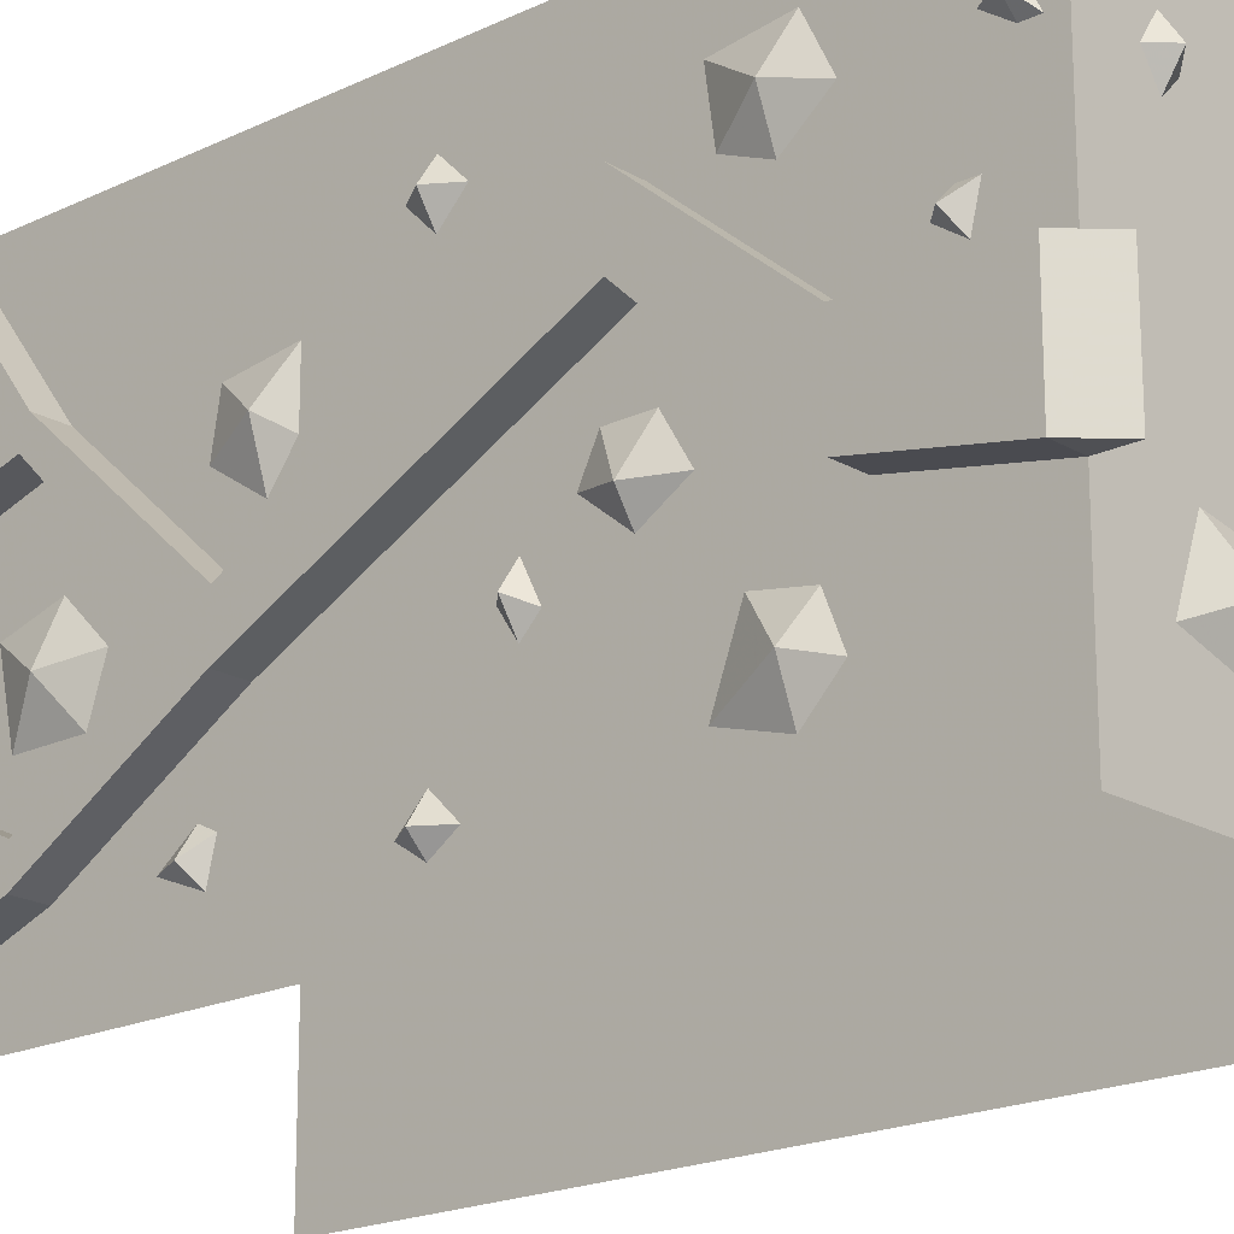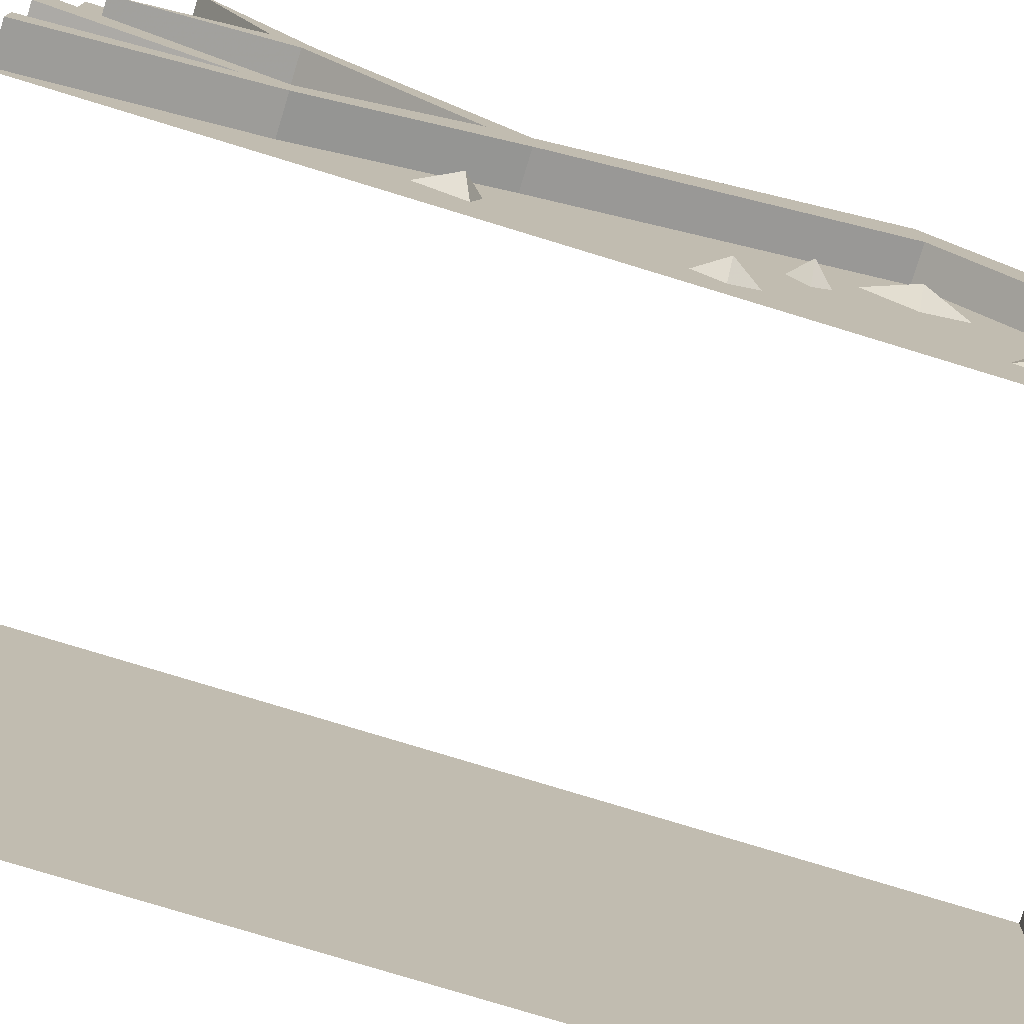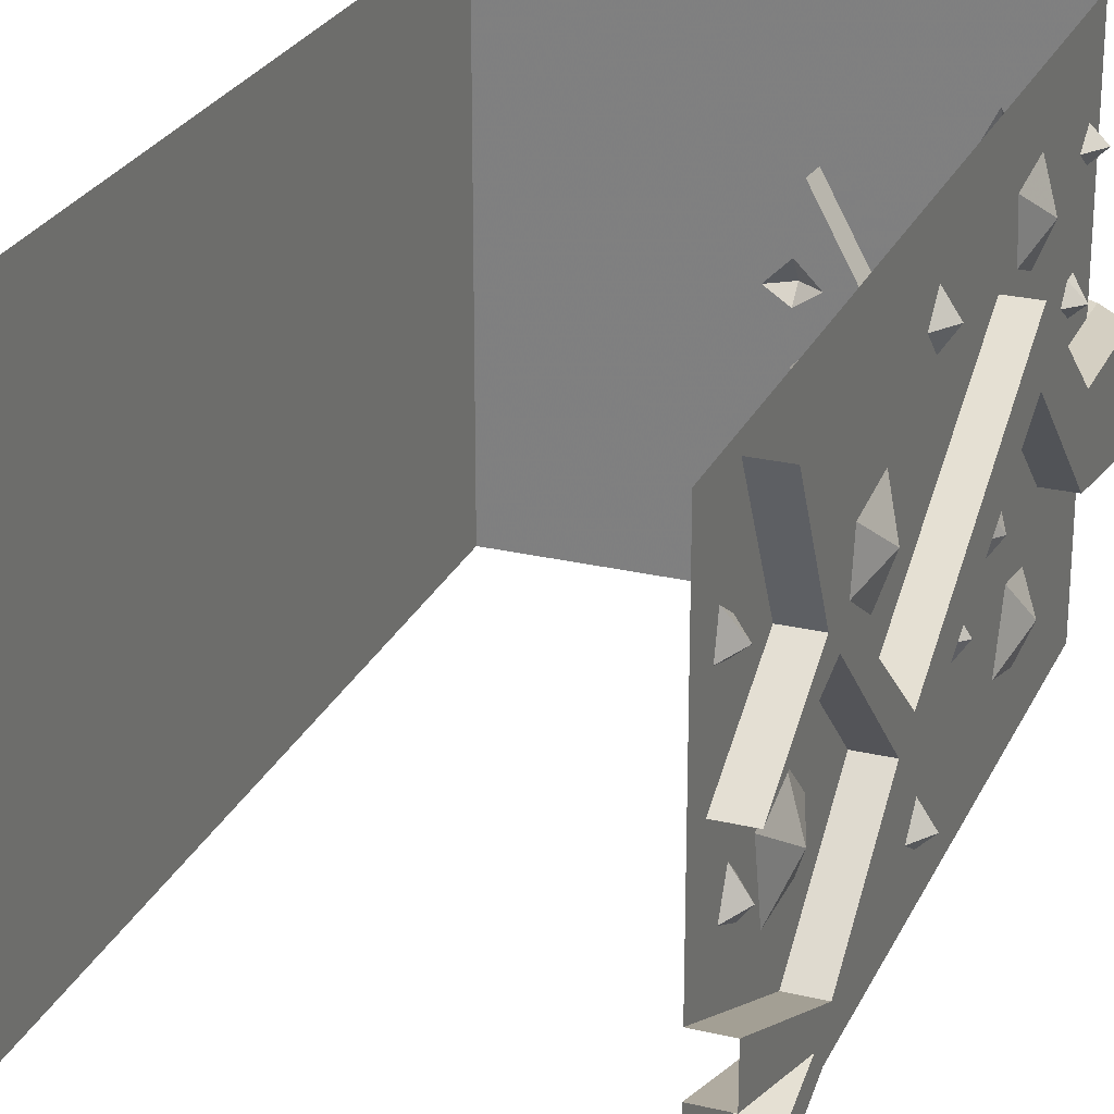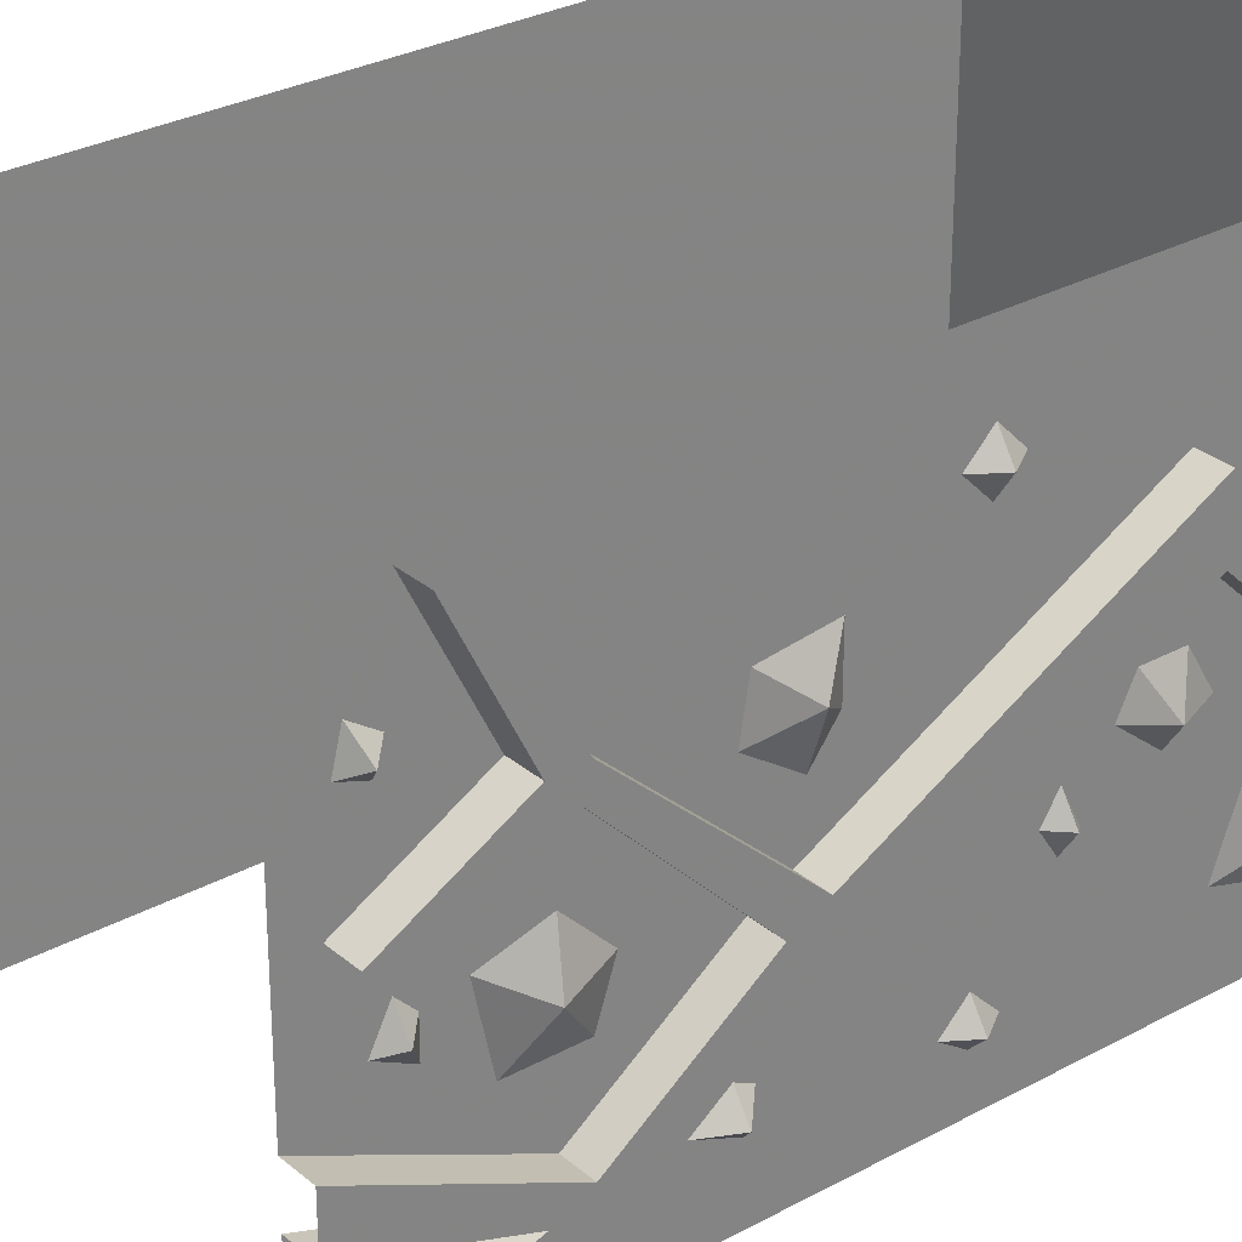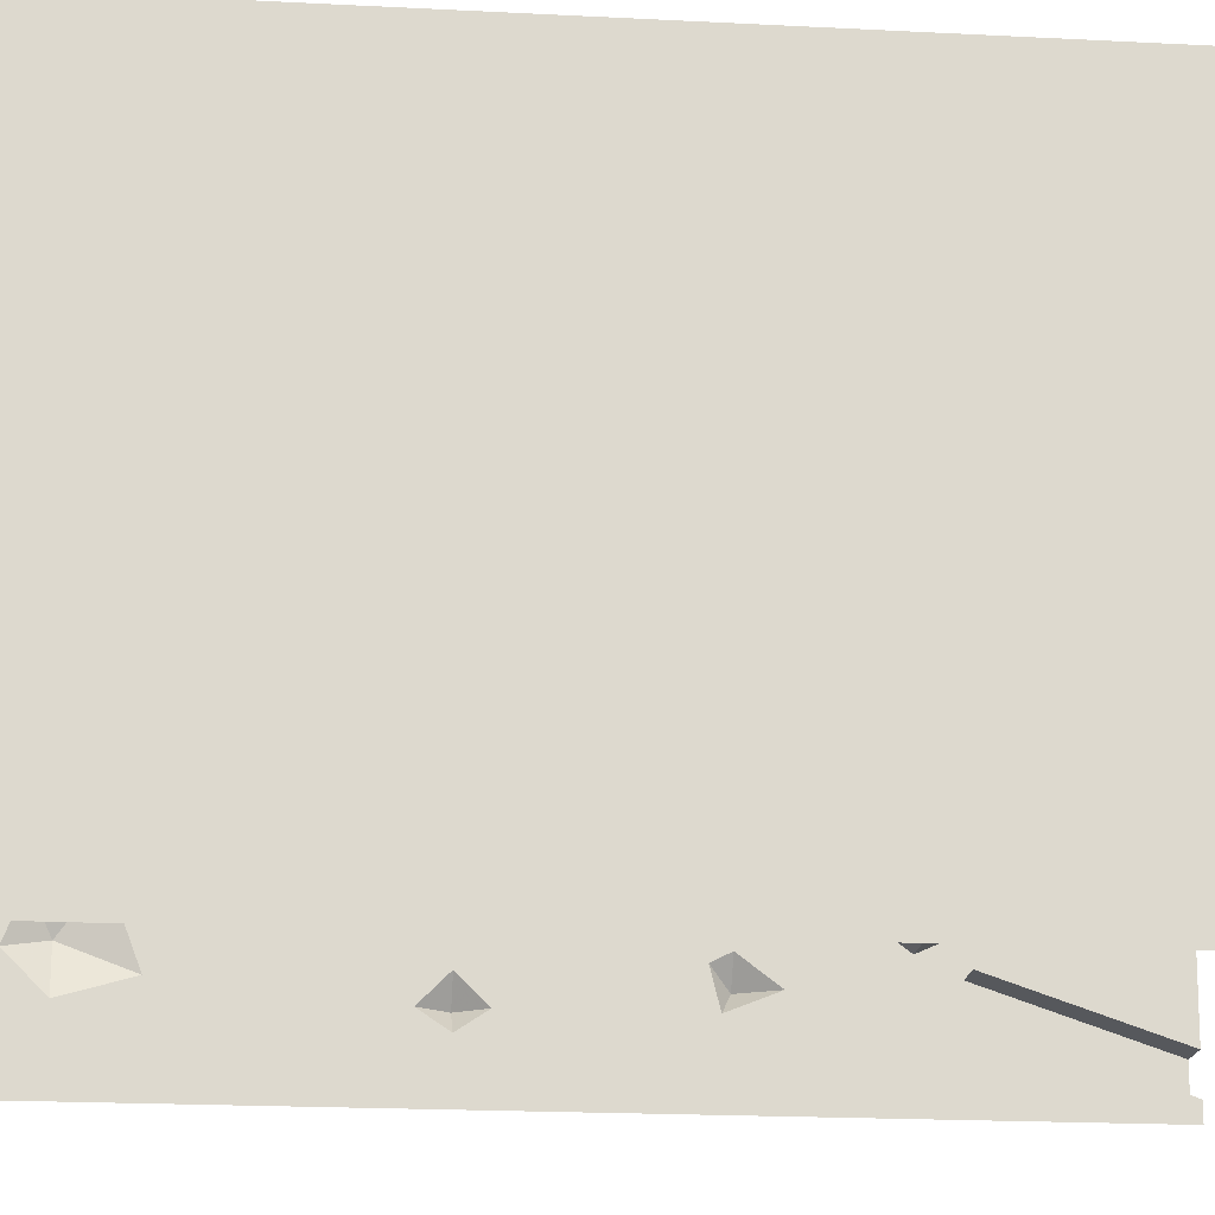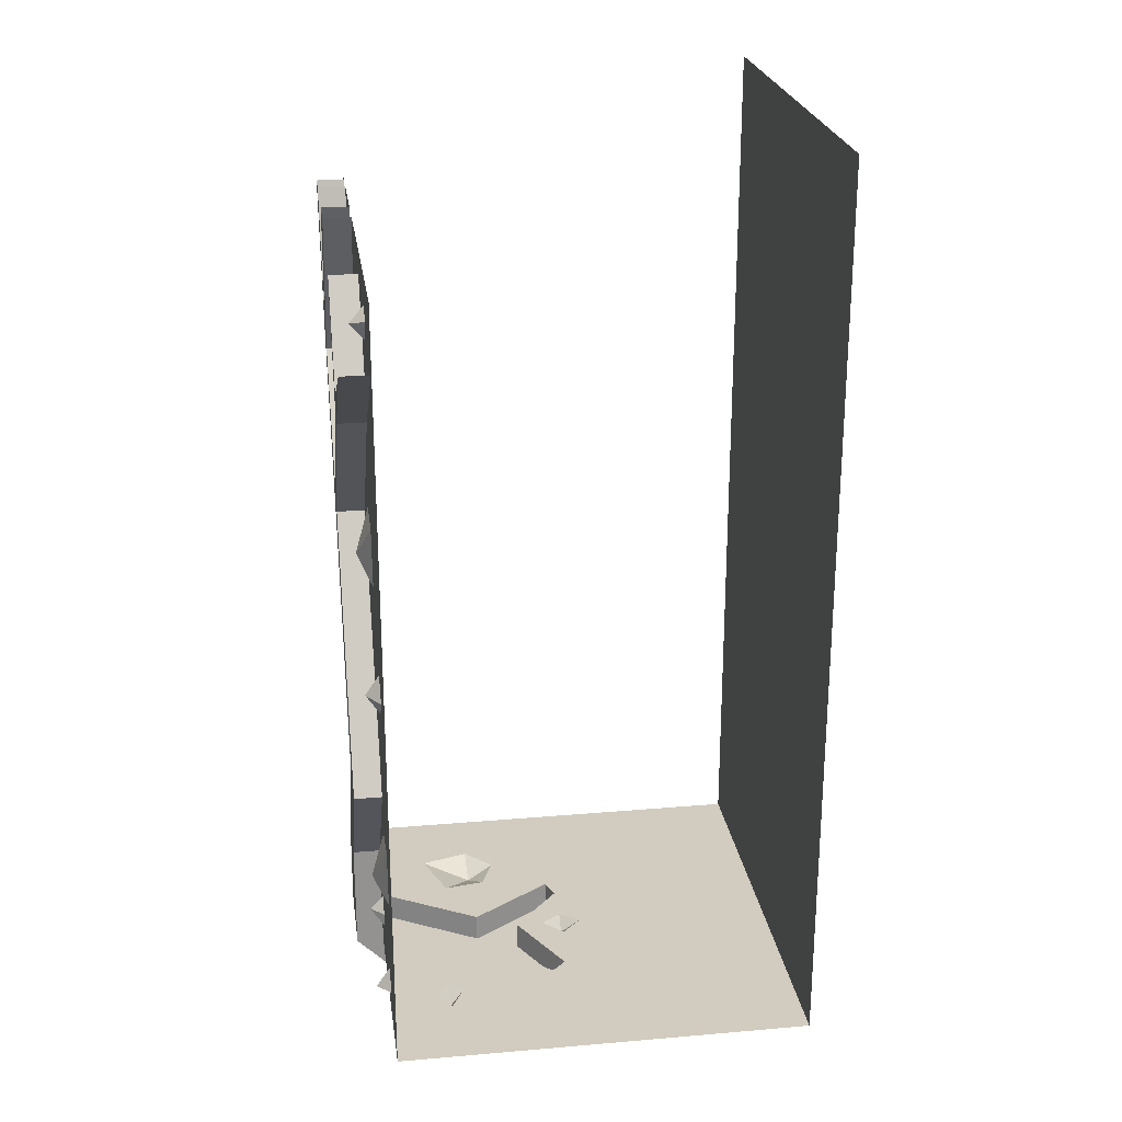
<metadata>
{"format":"obj","ext":"obj","renderer":"f3d","projection":"perspective","resolution":1024,"background":"white","views":[{"elev":-19.2,"azim":-47.7,"up":"+Z"},{"elev":-77.3,"azim":-107.0,"up":"+Z"},{"elev":25.6,"azim":-159.3,"up":"+Z"},{"elev":29.2,"azim":-129.1,"up":"+Z"},{"elev":-17.5,"azim":83.8,"up":"+Z"},{"elev":23.9,"azim":-8.1,"up":"+Y"}]}
</metadata>
<code>
o object/3531
v 64 -224 64
v 64 -224 -64
v 64 32 -64
v 64 32 64
v 6 -224 0
v 0 -224 -16
v -2 -224 -22
v -18 -224 -36
v -26 -224 -44
v -56 -224 -64
v -40 -224 -40
v -56 -224 -24
v -56 -180 -48
v -56 -124 -48
v -56 -118 -52
v -56 0 -64
v -56 -112 -48
v -56 -76 -48
v -56 -66 -44
v -56 -44 -44
v -56 0 -60
v -64 0 -60
v -64 -44 -44
v -64 -36 -40
v -64 0 -52
v -56 0 -52
v -56 -36 -40
v -56 0 -28
v -64 0 -28
v -64 -44 -36
v -64 0 -16
v -56 0 -16
v -56 -44 -36
v -56 -34 -20
v -56 -22 -12
v -56 -14 -8
v -56 -8 12
v -56 0 64
v -56 -10 34
v -56 -12 42
v -56 -20 60
v -56 -224 64
v -56 -118 48
v -56 -166 46
v -56 -182 48
v -56 -188 36
v -56 -210 38
v -56 -216 42
v -56 -220 34
v -56 -224 2
v -42 -224 34
v -38 -224 40
v -34 -224 32
v -6 -224 26
v -2 -224 22
v 0 -224 6
v 0 -228 0
v 0 -224 -4
v -6 -224 0
v -14 -224 0
v -14 -232 0
v 0 -232 -16
v -2 -232 -22
v -26 -232 -6
v -26 -224 -6
v -34 -224 -24
v -22 -224 -26
v -26 -228 -34
v -56 -232 -24
v -64 -224 -24
v -64 -192 -18
v -56 -192 -18
v -56 -188 -40
v -60 -180 -38
v -56 -166 -44
v -56 -118 -42
v -60 -118 -48
v -56 -78 -40
v -60 -74 -44
v -56 -74 -38
v -56 -84 -20
v -64 -84 -20
v -64 -76 -12
v -56 -216 34
v -56 -210 16
v -56 -208 8
v -56 -192 2
v -64 -224 2
v -56 -232 2
v -28 -224 8
v -38 -224 28
v -38 -228 34
v -28 -232 8
v -6 -232 26
v -2 -232 22
v -56 -206 16
v -60 -206 12
v -56 -202 12
v -56 -178 28
v -56 -168 32
v -56 -156 32
v -64 -192 2
v -56 -124 42
v -60 -178 38
v -56 -118 36
v -56 -84 -8
v -64 -156 32
v -64 -156 16
v -56 -92 14
v -56 -86 6
v -56 -44 28
v -64 -84 -8
v -56 -156 16
v -56 -112 42
v -56 -92 28
v -60 -86 18
v -56 -74 14
v -56 -76 26
v -64 -44 28
v -60 -118 42
v -56 -16 32
v -60 -14 36
v -56 -18 38
v -56 -36 28
v -64 -20 60
v -64 -36 28
v -64 -42 22
v -56 -76 -12
v -56 -18 0
v -56 -42 22
v -64 -8 12
v -56 -44 2
v -56 -54 -8
v -56 -50 -20
v -60 -42 -10
v -56 -30 -2
v -56 -22 -4
v -60 -18 -6
v -56 -134 -26
v -56 -130 -20
v -56 -134 -14
v -56 -144 -8
v -56 -148 0
v -56 -158 0
v -56 -164 -10
v -56 -172 -28
v -56 -184 -30
v -56 -154 -16
v -56 -138 -22
v -60 -154 -10
v -60 -134 -20
v -60 -216 38
f 1 2 3
f 1 3 4
f 3 1 2
f 2 1 5
f 2 5 6
f 2 6 7
f 2 7 8
f 2 8 9
f 2 9 10
f 10 9 11
f 10 11 12
f 10 12 13
f 10 13 14
f 10 14 15
f 10 15 16
f 16 15 17
f 16 17 18
f 16 18 19
f 16 19 20
f 16 20 21
f 21 20 22
f 22 20 23
f 22 23 24
f 22 24 25
f 25 24 26
f 26 24 27
f 26 27 28
f 28 27 29
f 29 27 24
f 29 24 30
f 29 30 31
f 31 30 32
f 32 30 33
f 32 33 34
f 32 34 35
f 32 35 36
f 32 36 37
f 32 37 38
f 38 37 39
f 38 39 40
f 38 40 41
f 38 41 42
f 42 41 43
f 42 43 44
f 42 44 45
f 42 45 46
f 42 46 47
f 42 47 48
f 42 48 49
f 42 49 50
f 42 50 51
f 42 51 52
f 42 52 1
f 1 52 53
f 1 53 54
f 1 54 55
f 1 55 56
f 1 56 5
f 5 56 57
f 5 57 58
f 5 58 6
f 6 58 59
f 6 59 60
f 6 60 61
f 6 61 62
f 6 62 7
f 7 62 63
f 7 63 64
f 7 64 65
f 7 65 66
f 7 66 67
f 7 67 8
f 8 67 68
f 8 68 9
f 9 68 11
f 11 68 66
f 11 66 12
f 12 66 65
f 12 65 64
f 12 64 69
f 12 69 70
f 12 70 71
f 12 71 72
f 12 72 73
f 12 73 13
f 13 73 74
f 13 74 75
f 13 75 14
f 14 75 76
f 14 76 77
f 14 77 15
f 15 77 17
f 17 77 76
f 17 76 78
f 17 78 18
f 18 78 79
f 18 79 19
f 19 79 80
f 19 80 20
f 20 80 81
f 20 81 23
f 23 81 82
f 23 82 83
f 23 83 30
f 23 30 24
f 1 3 4
f 49 84 85
f 49 85 86
f 49 86 50
f 50 86 87
f 50 87 88
f 50 88 89
f 50 89 90
f 50 90 91
f 50 91 51
f 51 91 92
f 51 92 52
f 52 92 53
f 53 92 91
f 53 91 90
f 53 90 54
f 54 90 93
f 54 93 94
f 54 94 55
f 55 94 95
f 55 95 61
f 55 61 60
f 55 60 56
f 56 60 59
f 56 59 57
f 57 59 58
f 84 47 96
f 84 96 85
f 85 96 97
f 85 97 86
f 86 97 98
f 86 98 87
f 87 98 46
f 87 46 99
f 87 99 100
f 87 100 101
f 87 101 102
f 87 102 88
f 88 102 70
f 88 70 89
f 89 70 69
f 89 69 64
f 89 64 93
f 89 93 90
f 47 46 98
f 47 98 96
f 96 98 97
f 44 43 103
f 44 103 101
f 44 101 100
f 44 100 104
f 44 104 45
f 45 104 46
f 46 104 99
f 99 104 100
f 101 103 105
f 101 105 106
f 101 106 107
f 101 107 102
f 102 107 108
f 102 108 71
f 102 71 70
f 105 109 110
f 105 110 106
f 106 110 111
f 106 111 112
f 106 112 107
f 107 112 82
f 107 82 108
f 108 82 81
f 108 81 113
f 108 113 72
f 108 72 71
f 105 114 115
f 105 115 109
f 109 115 116
f 109 116 110
f 110 116 117
f 110 117 111
f 111 117 118
f 111 118 41
f 111 41 119
f 111 119 112
f 112 119 83
f 112 83 82
f 41 118 115
f 41 115 114
f 41 114 43
f 43 114 120
f 43 120 103
f 103 120 105
f 105 120 114
f 39 37 121
f 39 121 122
f 39 122 40
f 40 122 123
f 40 123 41
f 41 123 124
f 41 124 125
f 41 125 119
f 119 125 126
f 119 126 127
f 119 127 83
f 83 127 128
f 83 128 33
f 83 33 30
f 123 121 124
f 124 121 37
f 124 37 126
f 124 126 125
f 37 36 129
f 37 129 130
f 37 130 131
f 37 131 126
f 126 131 127
f 127 131 130
f 127 130 128
f 128 130 132
f 128 132 133
f 128 133 134
f 128 134 33
f 33 134 34
f 34 134 135
f 34 135 136
f 34 136 35
f 35 136 137
f 35 137 138
f 35 138 36
f 36 138 129
f 129 138 137
f 129 137 136
f 129 136 130
f 130 136 132
f 132 136 135
f 132 135 133
f 133 135 134
f 80 78 81
f 81 78 76
f 81 76 139
f 81 139 140
f 81 140 141
f 81 141 142
f 81 142 143
f 81 143 113
f 113 143 144
f 113 144 145
f 113 145 72
f 72 145 146
f 72 146 147
f 72 147 73
f 73 147 74
f 74 147 146
f 74 146 75
f 75 146 148
f 75 148 149
f 75 149 139
f 75 139 76
f 145 148 146
f 148 145 150
f 148 150 142
f 148 142 141
f 148 141 149
f 149 141 151
f 149 151 139
f 139 151 140
f 140 151 141
f 64 61 93
f 93 61 94
f 94 61 95
f 64 63 62
f 64 62 61
f 121 123 122
f 115 118 116
f 116 118 117
f 145 144 150
f 150 144 143
f 150 143 142
f 78 80 79
f 49 48 152
f 49 152 84
f 84 152 47
f 47 152 48
f 50 88 70
f 50 70 12
f 67 66 68

</code>
